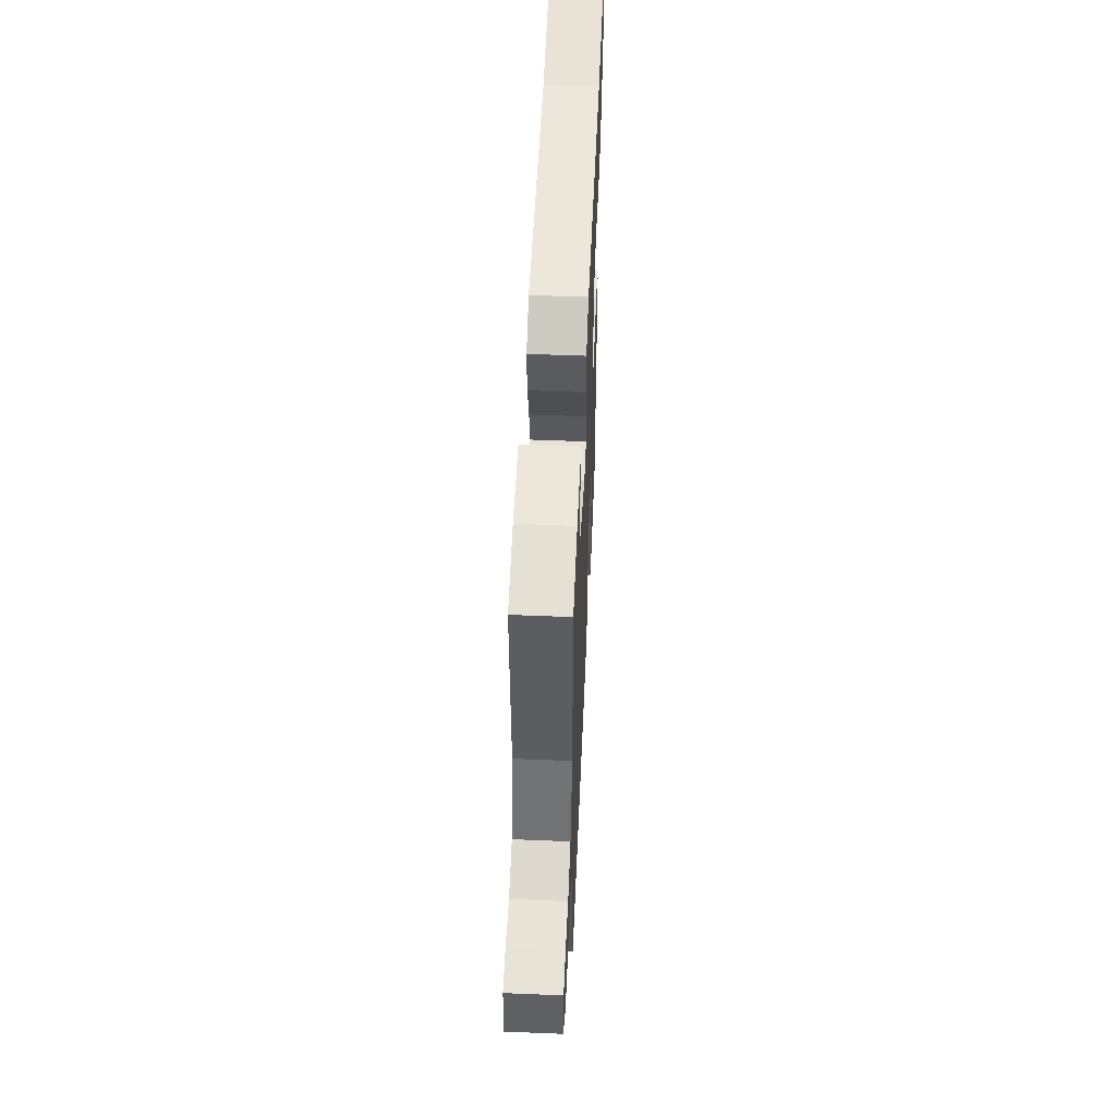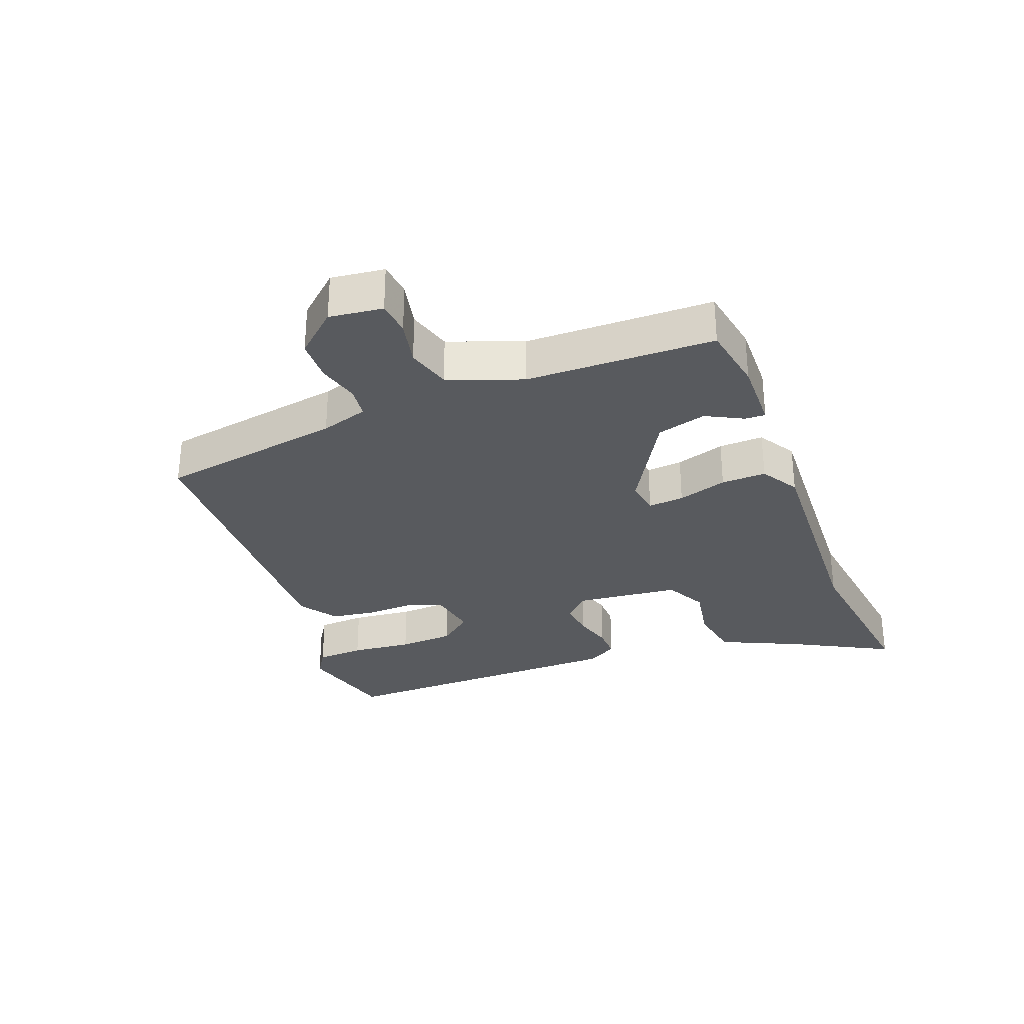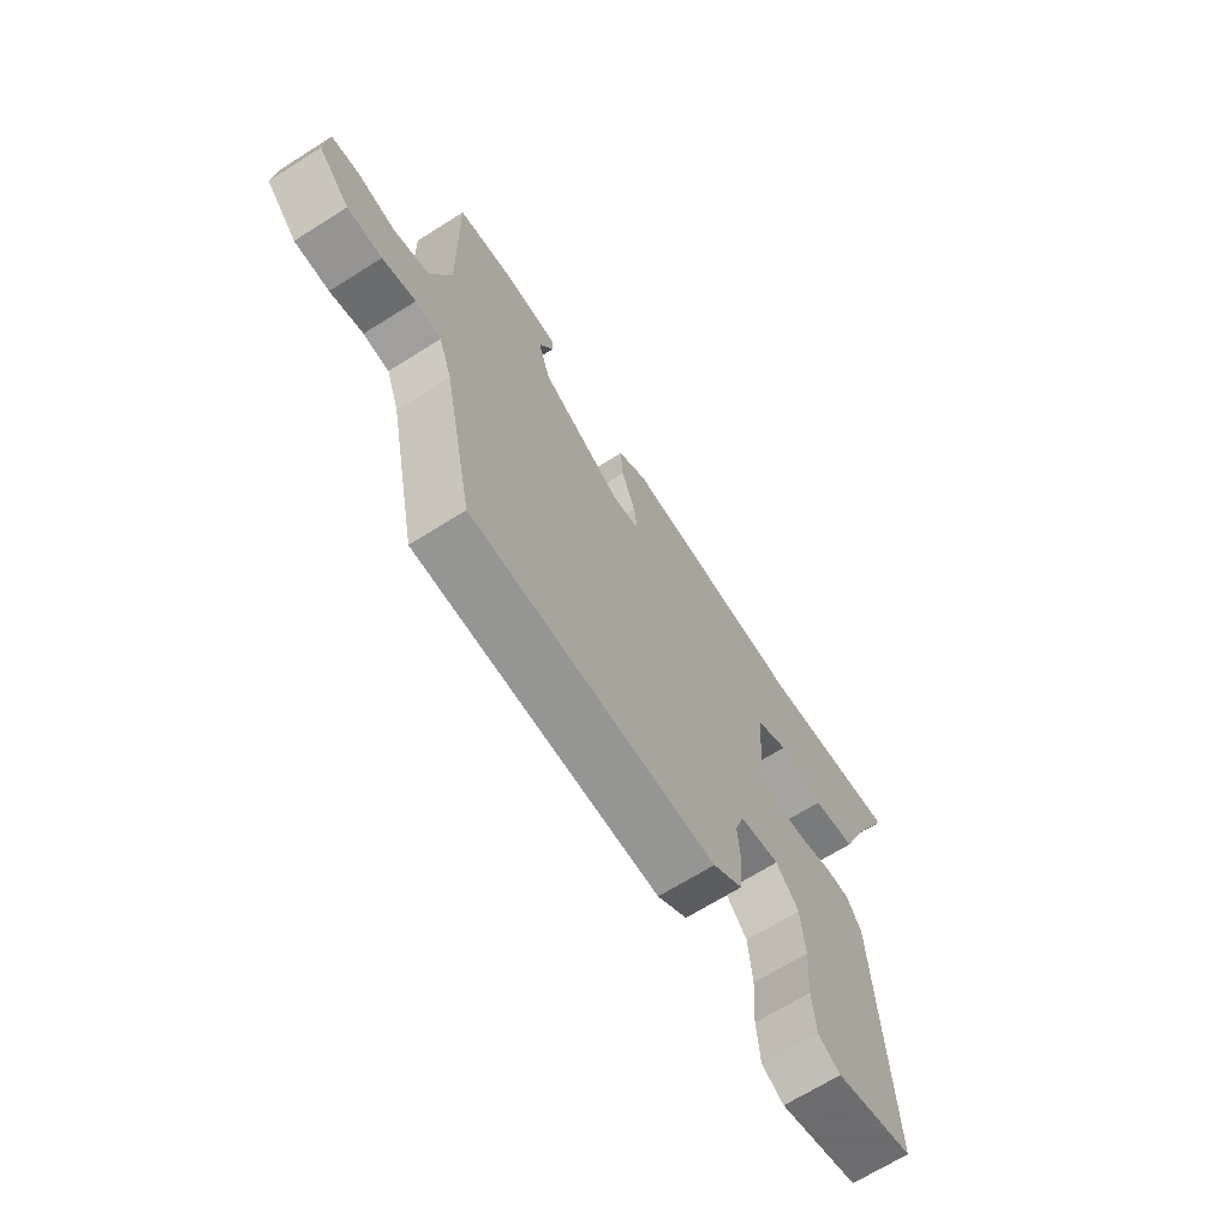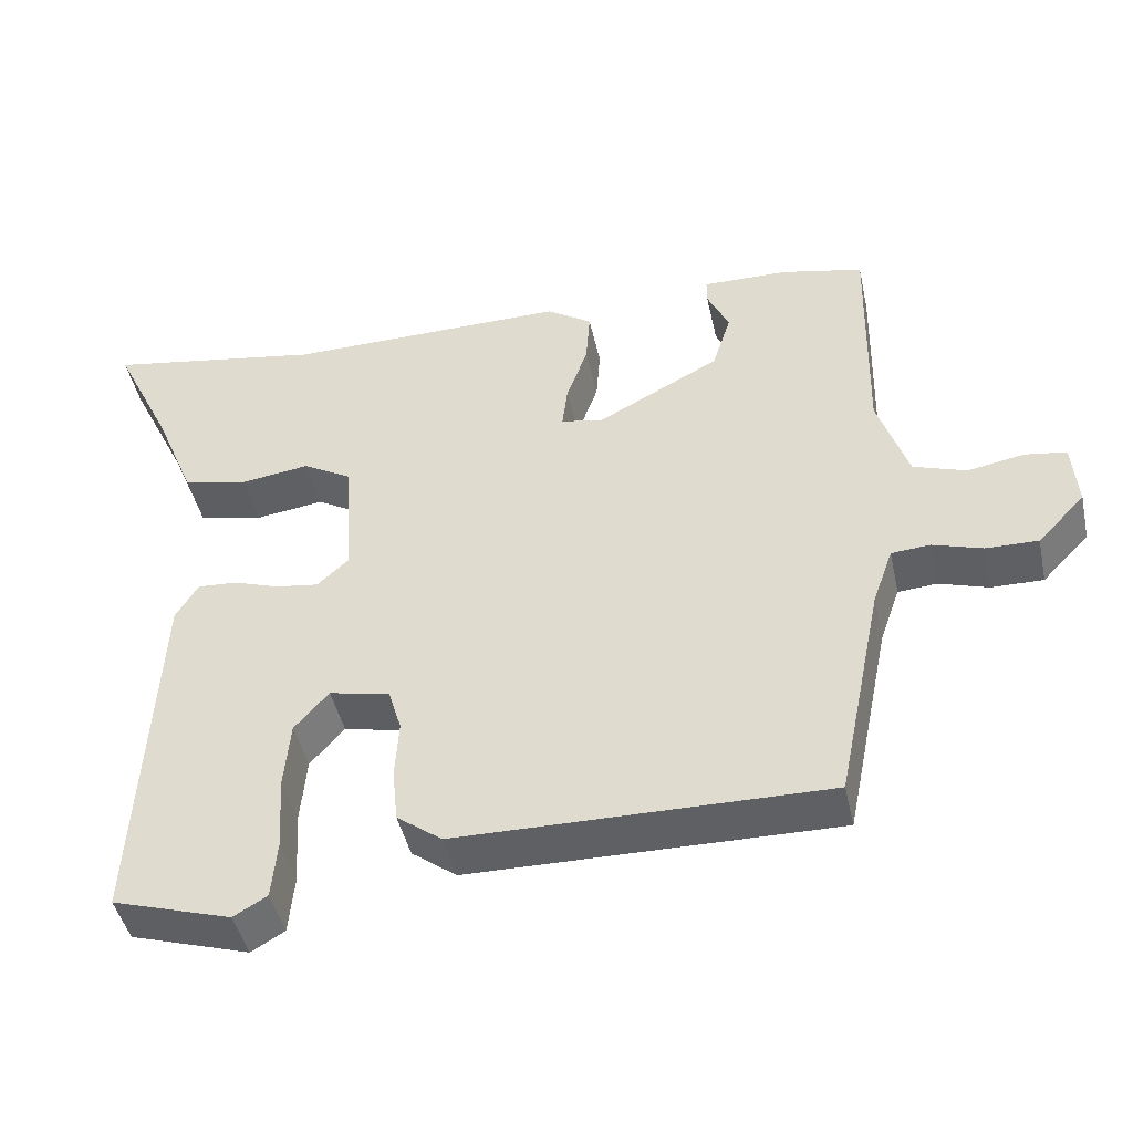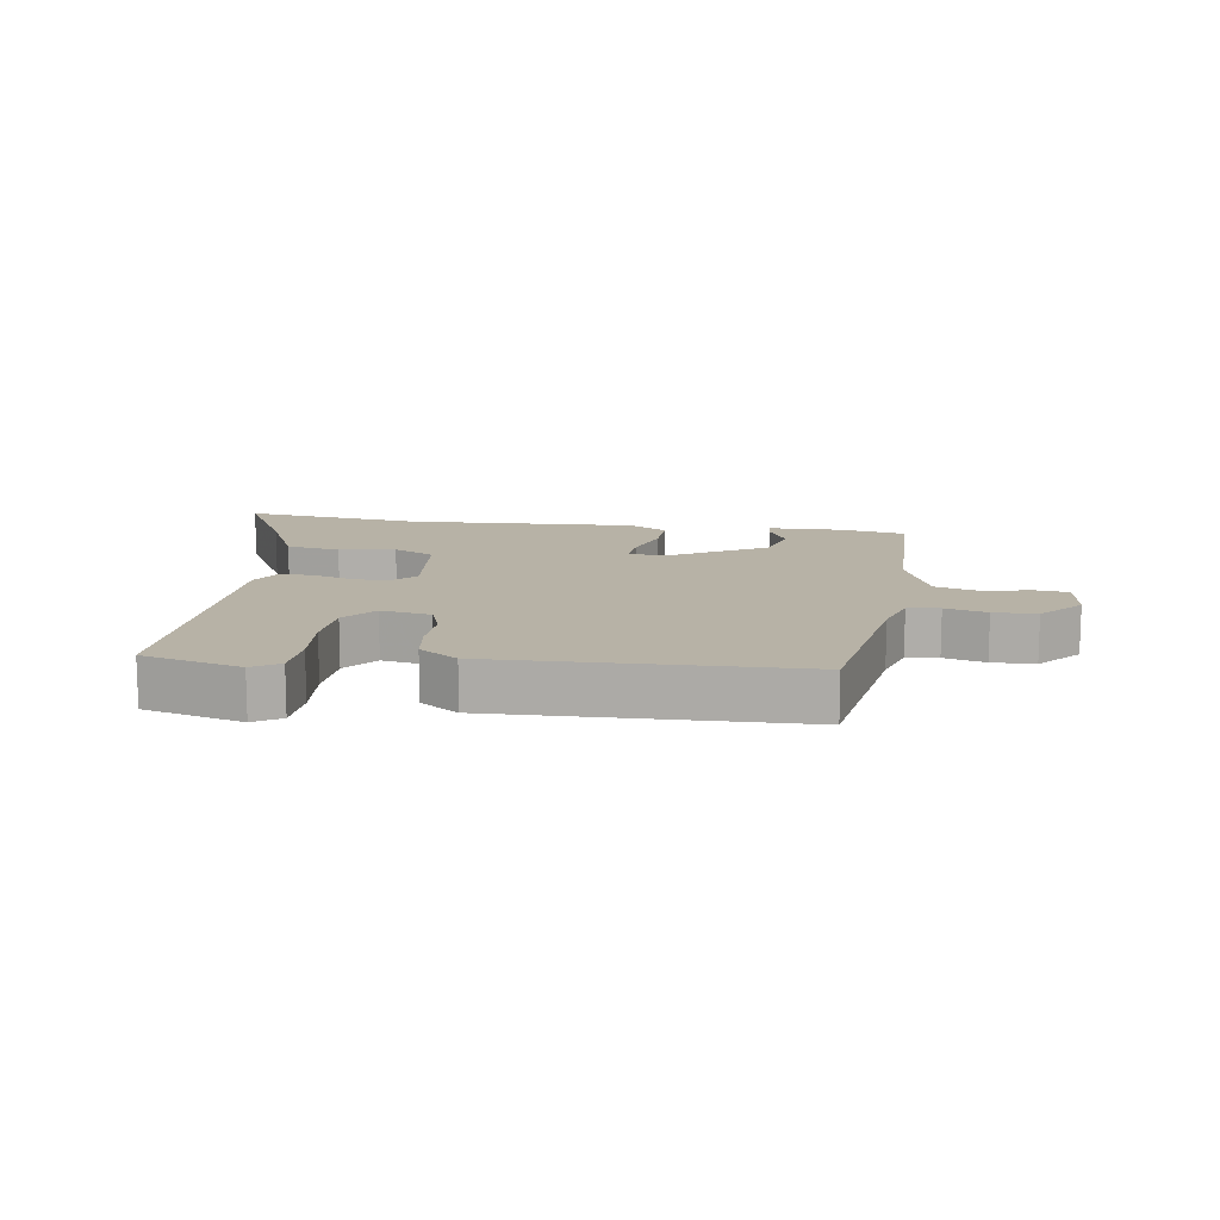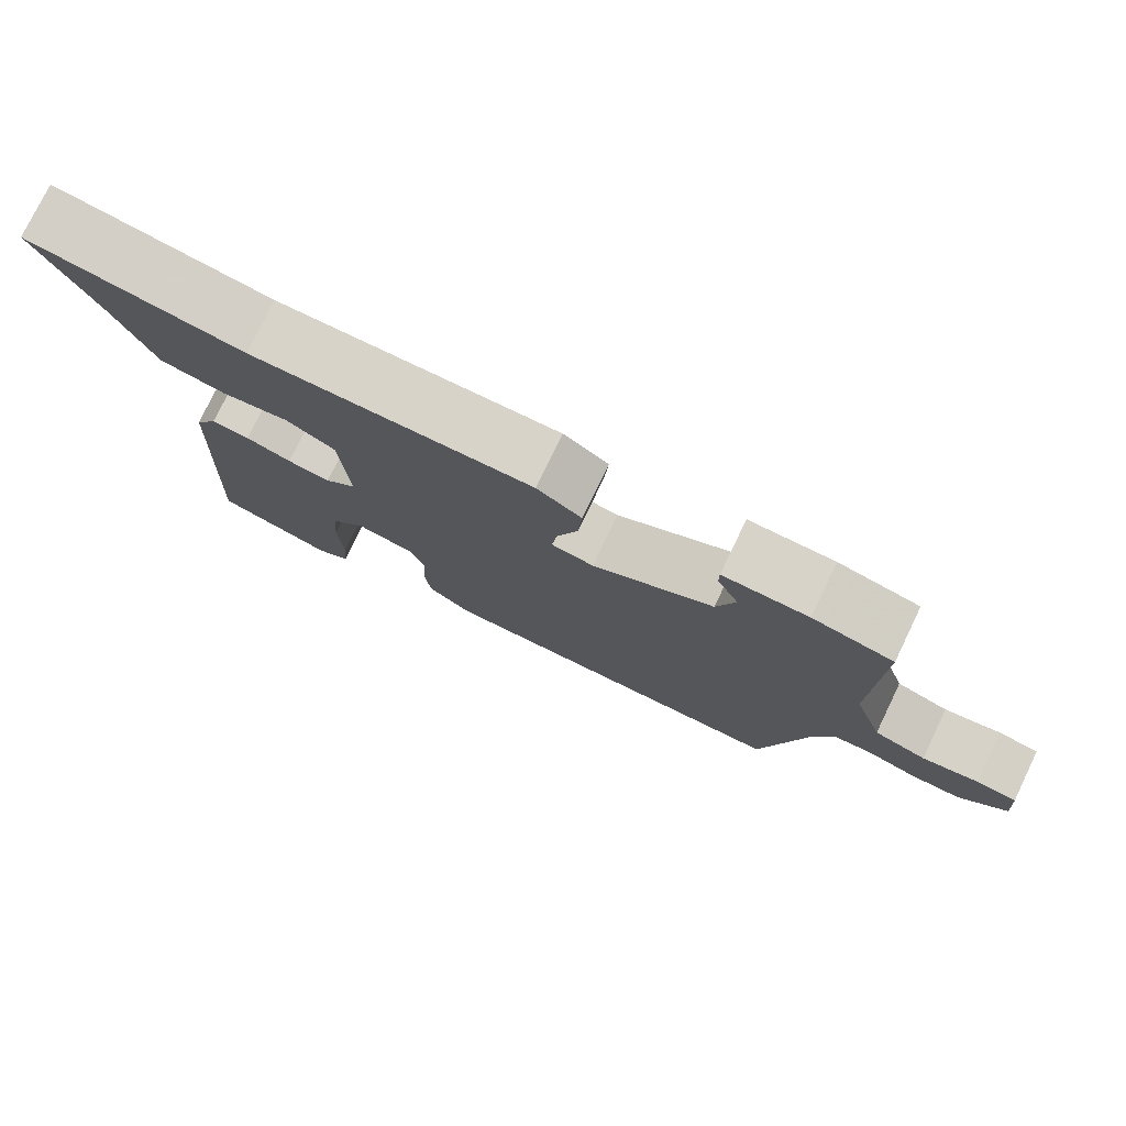
<metadata>
{"format":"obj","ext":"obj","renderer":"f3d","projection":"perspective","resolution":1024,"background":"white","views":[{"elev":52.8,"azim":-87.5,"up":"+Z"},{"elev":-30.5,"azim":-71.3,"up":"+Y"},{"elev":-67.9,"azim":-57.7,"up":"+Z"},{"elev":-44.9,"azim":-167.6,"up":"+Z"},{"elev":12.5,"azim":-173.8,"up":"+Y"},{"elev":77.2,"azim":-154.2,"up":"+Z"}]}
</metadata>
<code>
v 0.474 0.07 -0.493
v 0.321 0.07 -0.54
v 0.278 0.07 -0.515
v 0.271 0.07 -0.44
v 0.277 0.07 -0.344
v 0.269 0.07 -0.257
v 0.225 0.07 -0.207
v 0.147 0.07 -0.224
v 0.13 0.07 -0.28
v 0.135 0.07 -0.354
v 0.128 0.07 -0.424
v 0.07 0.07 -0.467
v -0.404 0.07 -0.473
v -0.463 0.07 -0.186
v -0.489 0.07 -0.113
v -0.539 0.07 -0.109
v -0.603 0.07 -0.129
v -0.67 0.07 -0.13
v -0.731 0.07 -0.067
v -0.724 0.07 0.017
v -0.671 0.07 0.025
v -0.598 0.07 0.012
v -0.53 0.07 0.035
v -0.491 0.07 0.152
v -0.497 0.07 0.446
v -0.392 0.07 0.469
v -0.281 0.07 0.471
v -0.281 0.07 0.439
v -0.309 0.07 0.38
v -0.285 0.07 0.304
v -0.128 0.07 0.221
v -0.073 0.07 0.231
v -0.08 0.07 0.287
v -0.107 0.07 0.363
v -0.112 0.07 0.433
v -0.054 0.07 0.471
v 0.31 0.07 0.468
v 0.589 0.07 0.515
v 0.513 0.07 0.358
v 0.461 0.07 0.232
v 0.377 0.07 0.214
v 0.289 0.07 0.226
v 0.226 0.07 0.19
v 0.215 0.07 0.027
v 0.256 0.07 -0.01
v 0.312 0.07 -0.002
v 0.371 0.07 0.018
v 0.421 0.07 0.021
v 0.45 0.07 -0.026
v 0.474 0 -0.493
v 0.321 0 -0.54
v 0.278 0 -0.515
v 0.271 0 -0.44
v 0.277 0 -0.344
v 0.269 0 -0.257
v 0.225 0 -0.207
v 0.147 0 -0.224
v 0.13 0 -0.28
v 0.135 0 -0.354
v 0.128 0 -0.424
v 0.07 0 -0.467
v -0.404 0 -0.473
v -0.463 0 -0.186
v -0.489 0 -0.113
v -0.539 0 -0.109
v -0.603 0 -0.129
v -0.67 0 -0.13
v -0.731 0 -0.067
v -0.724 0 0.017
v -0.671 0 0.025
v -0.598 0 0.012
v -0.53 0 0.035
v -0.491 0 0.152
v -0.497 0 0.446
v -0.392 0 0.469
v -0.281 0 0.471
v -0.281 0 0.439
v -0.309 0 0.38
v -0.285 0 0.304
v -0.128 0 0.221
v -0.073 0 0.231
v -0.08 0 0.287
v -0.107 0 0.363
v -0.112 0 0.433
v -0.054 0 0.471
v 0.31 0 0.468
v 0.589 0 0.515
v 0.513 0 0.358
v 0.461 0 0.232
v 0.377 0 0.214
v 0.289 0 0.226
v 0.226 0 0.19
v 0.215 0 0.027
v 0.256 0 -0.01
v 0.312 0 -0.002
v 0.371 0 0.018
v 0.421 0 0.021
v 0.45 0 -0.026
f 3 4 5
f 2 3 5
f 1 2 5
f 49 1 5
f 48 49 5
f 47 48 5
f 46 47 5
f 45 46 5 6
f 44 45 6 7
f 39 40 41 42
f 39 42 43
f 38 39 43
f 37 38 43
f 36 37 43
f 35 36 43
f 34 35 43
f 33 34 43
f 32 33 43 44
f 27 28 29
f 26 27 29
f 25 26 29
f 24 25 29
f 23 24 29 30
f 20 21 22
f 19 20 22
f 18 19 22
f 17 18 22
f 16 17 22
f 15 16 22 23
f 23 30 31
f 15 23 31
f 14 15 31
f 14 31 32
f 13 14 32
f 12 13 32
f 11 12 32
f 10 11 32
f 9 10 32
f 8 9 32 44
f 7 8 44
f 54 53 52
f 54 52 51
f 54 51 50
f 54 50 98
f 54 98 97
f 54 97 96
f 54 96 95
f 55 54 95 94
f 56 55 94 93
f 91 90 89 88
f 92 91 88
f 92 88 87
f 92 87 86
f 92 86 85
f 92 85 84
f 92 84 83
f 92 83 82
f 93 92 82 81
f 78 77 76
f 78 76 75
f 78 75 74
f 78 74 73
f 79 78 73 72
f 71 70 69
f 71 69 68
f 71 68 67
f 71 67 66
f 71 66 65
f 72 71 65 64
f 80 79 72
f 80 72 64
f 80 64 63
f 81 80 63
f 81 63 62
f 81 62 61
f 81 61 60
f 81 60 59
f 81 59 58
f 93 81 58 57
f 93 57 56
f 1 50 51 2
f 2 51 52 3
f 3 52 53 4
f 4 53 54 5
f 5 54 55 6
f 6 55 56 7
f 7 56 57 8
f 8 57 58 9
f 9 58 59 10
f 10 59 60 11
f 11 60 61 12
f 12 61 62 13
f 13 62 63 14
f 14 63 64 15
f 15 64 65 16
f 16 65 66 17
f 17 66 67 18
f 18 67 68 19
f 19 68 69 20
f 20 69 70 21
f 21 70 71 22
f 22 71 72 23
f 23 72 73 24
f 24 73 74 25
f 25 74 75 26
f 26 75 76 27
f 27 76 77 28
f 28 77 78 29
f 29 78 79 30
f 30 79 80 31
f 31 80 81 32
f 32 81 82 33
f 33 82 83 34
f 34 83 84 35
f 35 84 85 36
f 36 85 86 37
f 37 86 87 38
f 38 87 88 39
f 39 88 89 40
f 40 89 90 41
f 41 90 91 42
f 42 91 92 43
f 43 92 93 44
f 44 93 94 45
f 45 94 95 46
f 46 95 96 47
f 47 96 97 48
f 48 97 98 49
f 49 98 50 1

</code>
